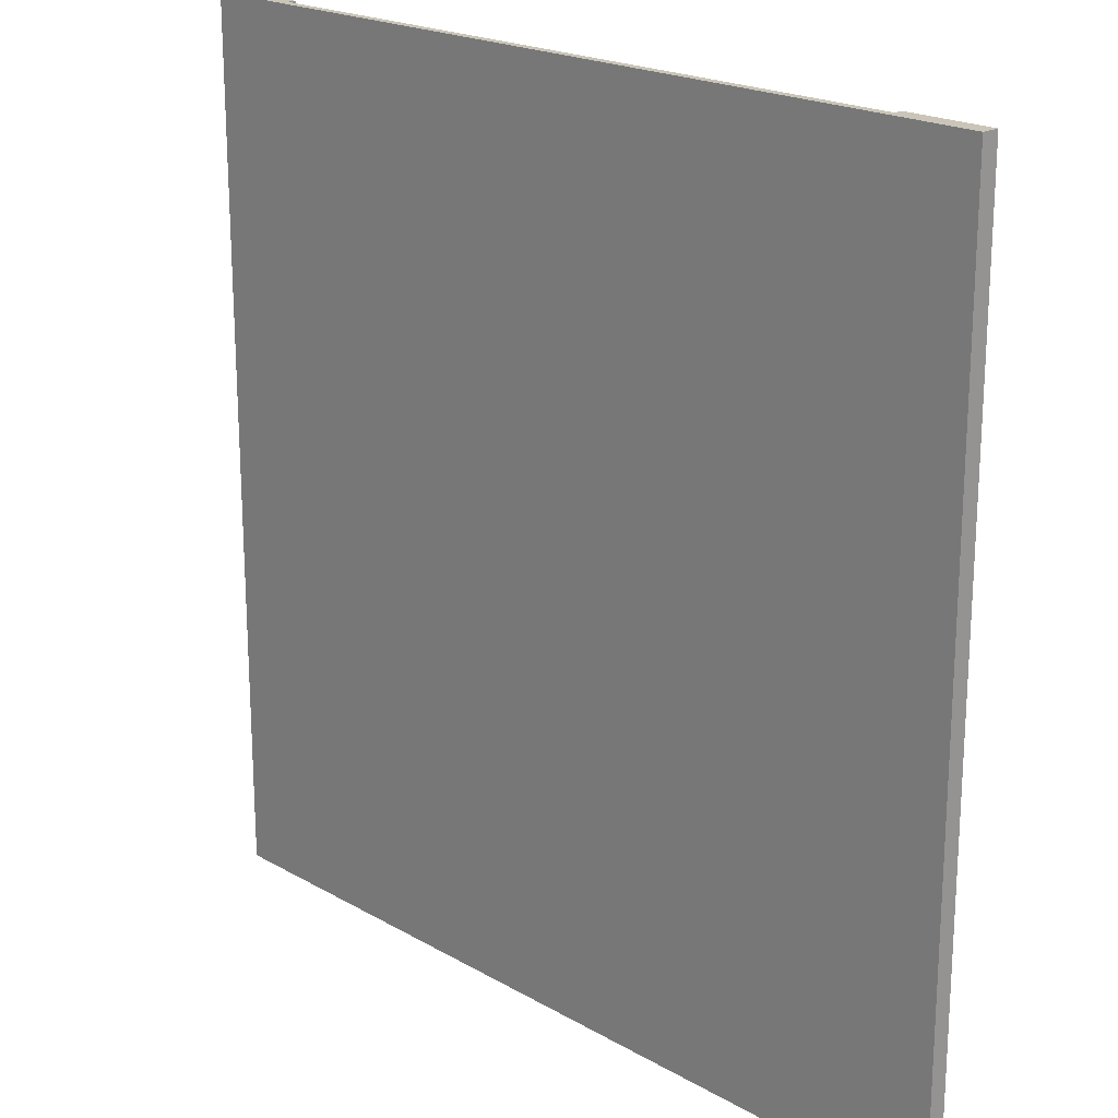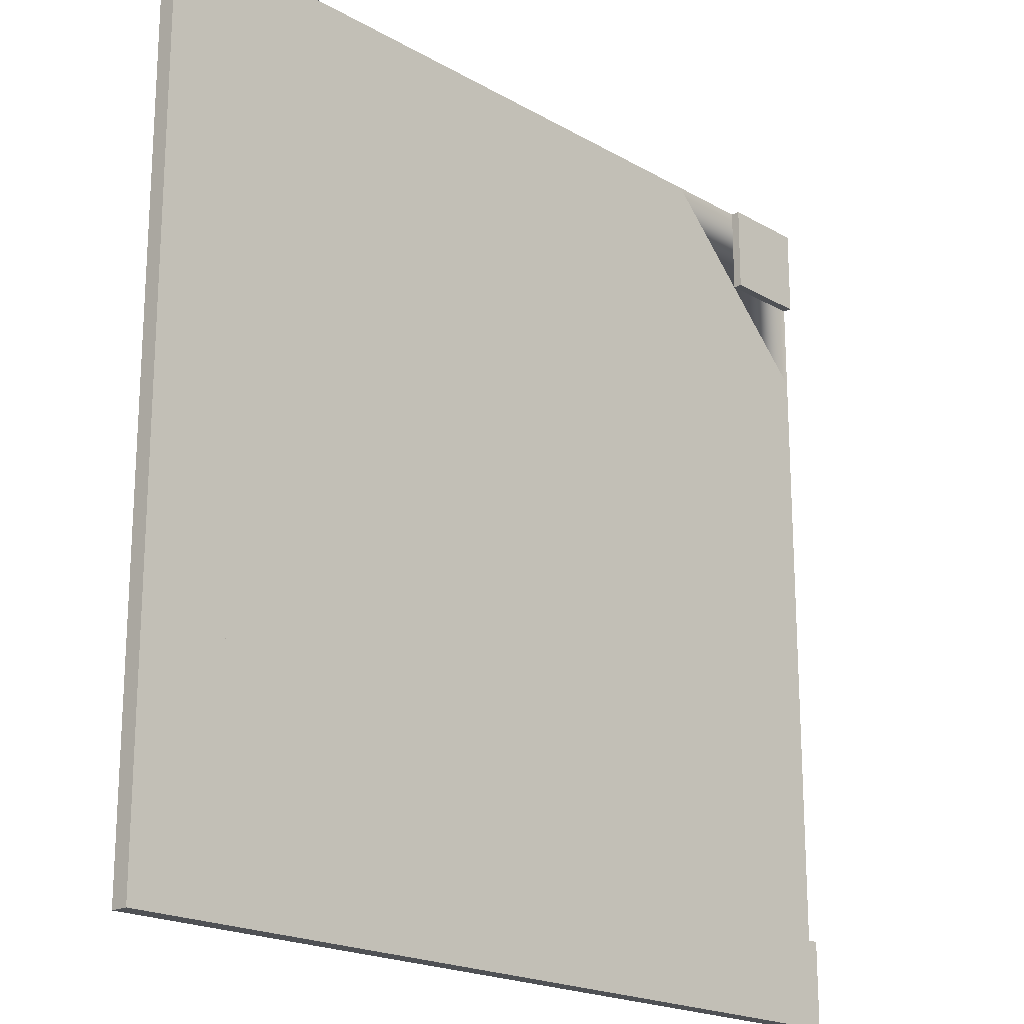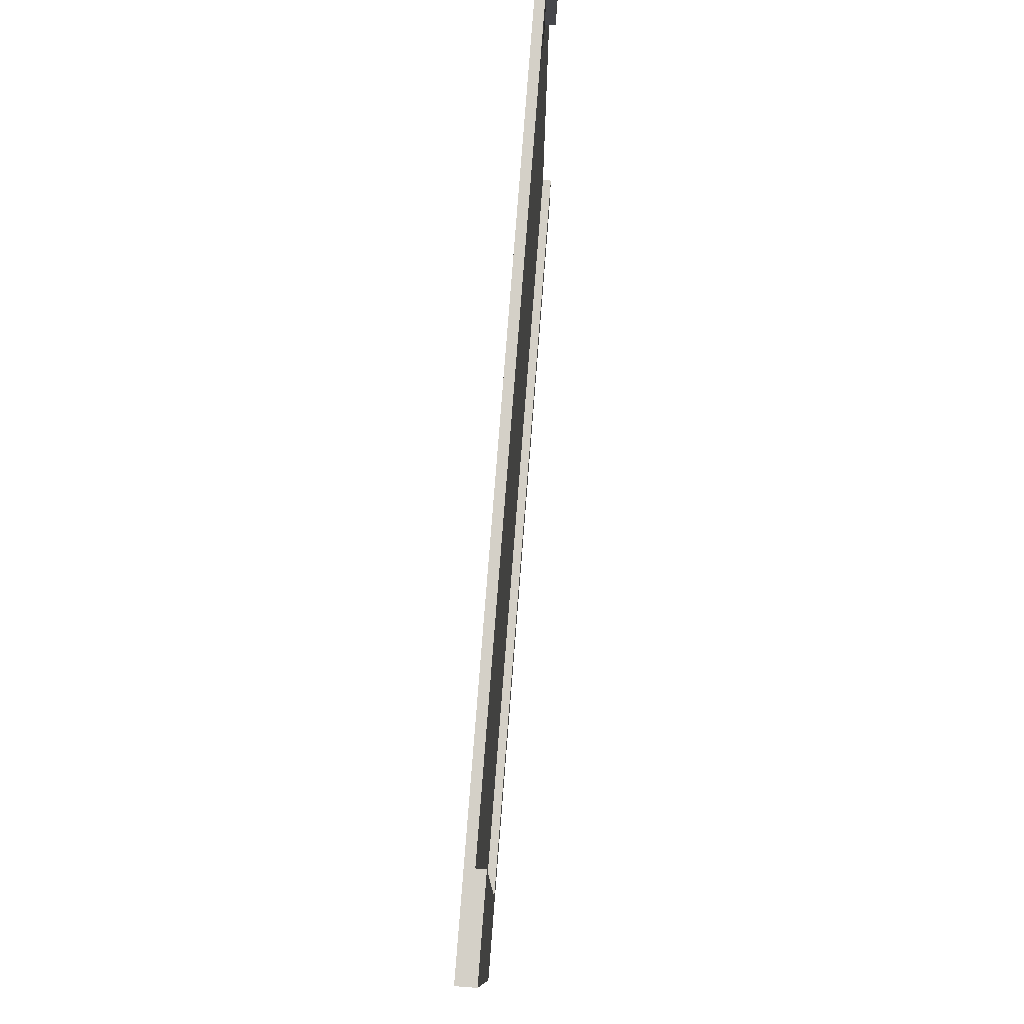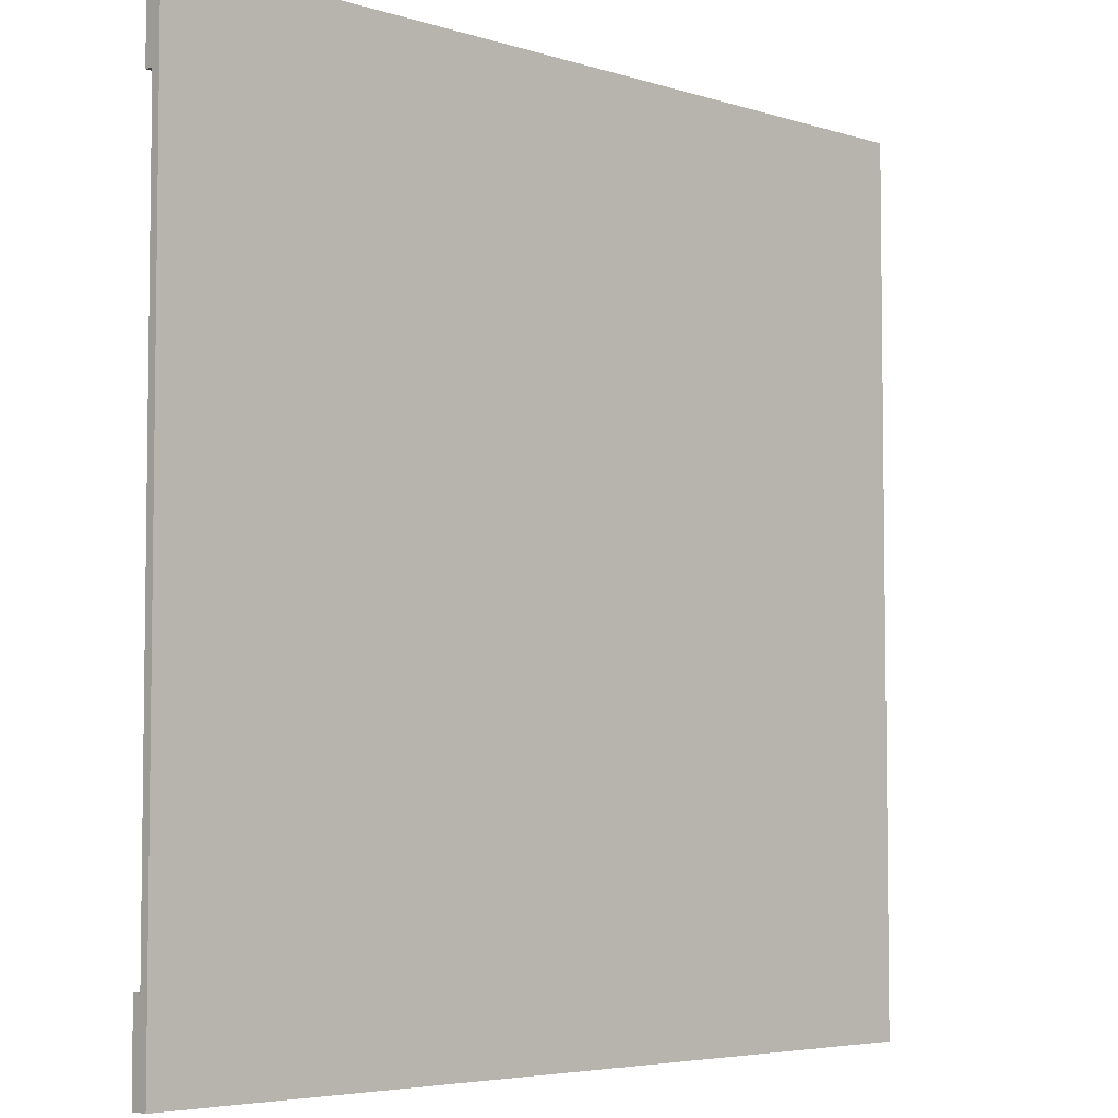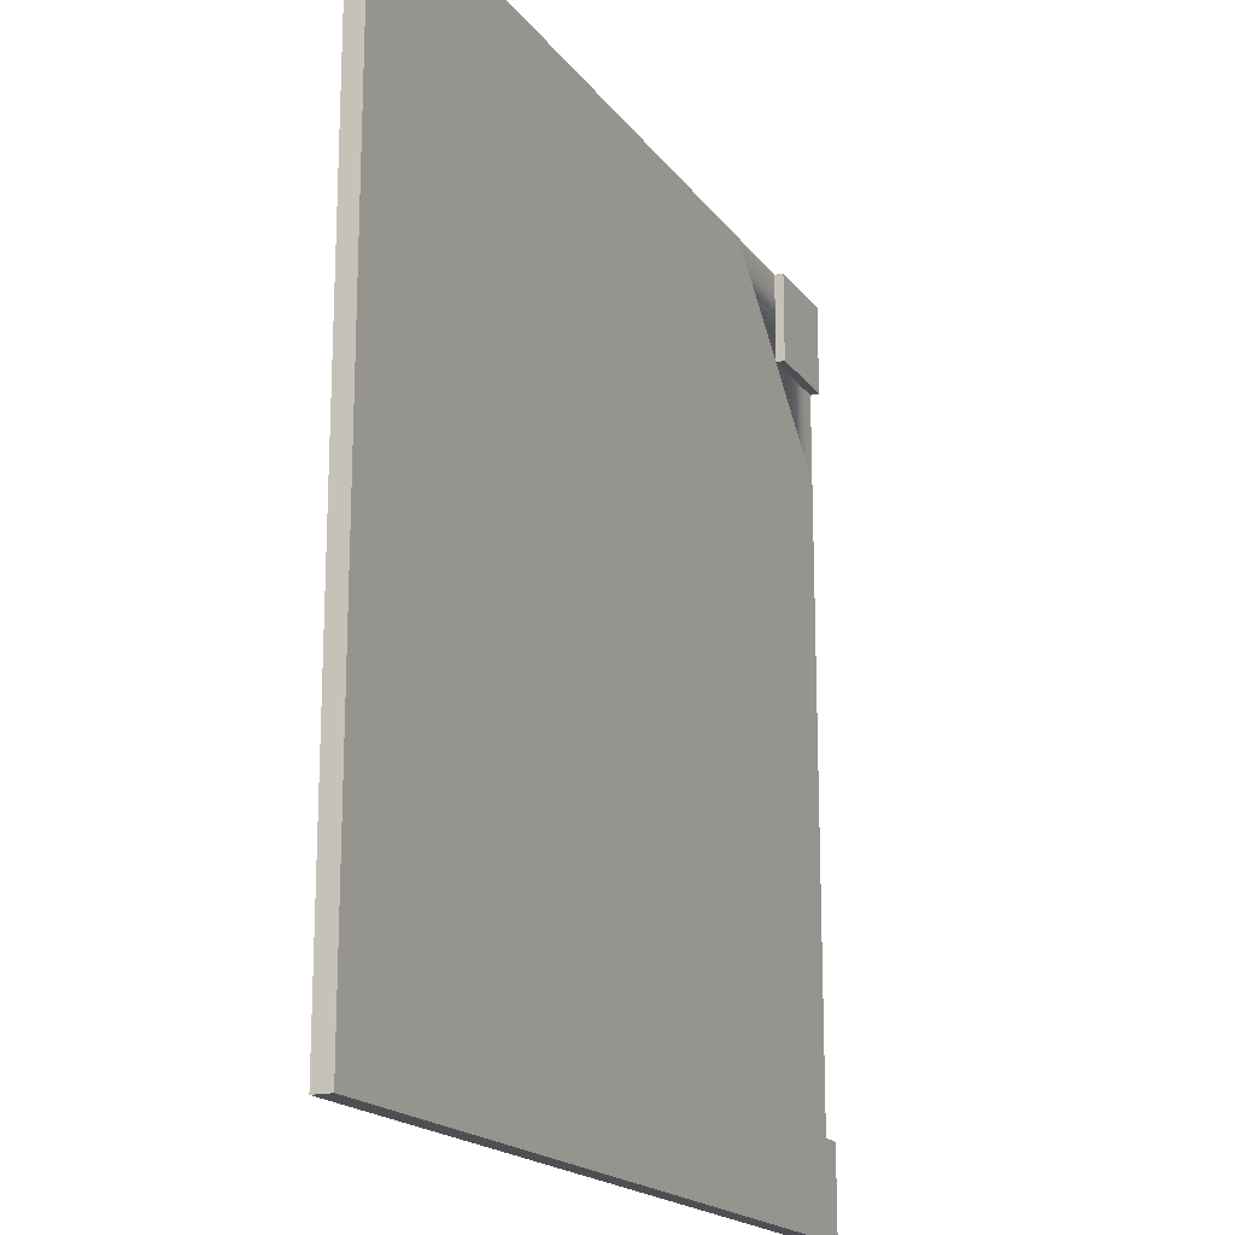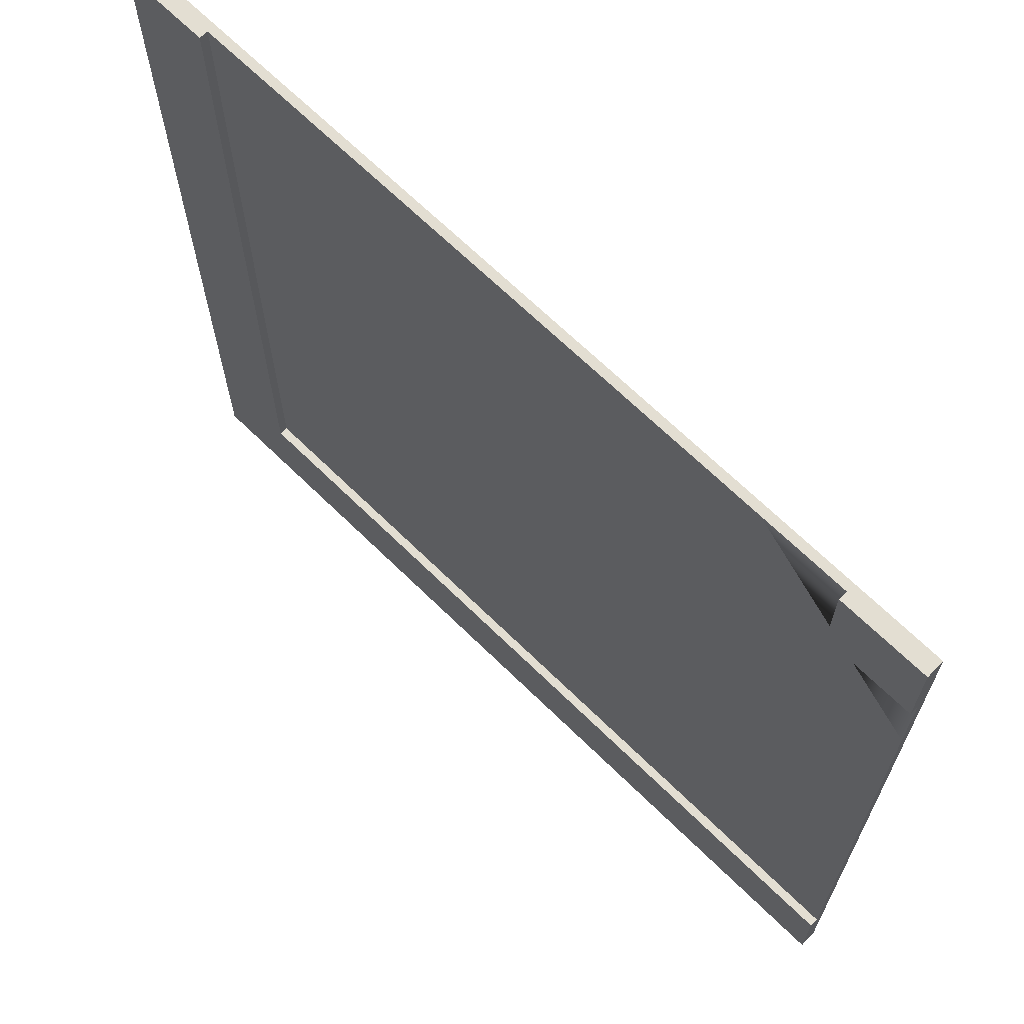
<metadata>
{"format":"obj","ext":"obj","renderer":"f3d","projection":"perspective","resolution":1024,"background":"white","views":[{"elev":20.3,"azim":46.2,"up":"+Z"},{"elev":-19.8,"azim":133.5,"up":"+Z"},{"elev":79.9,"azim":94.5,"up":"+Z"},{"elev":-5.0,"azim":-44.8,"up":"+Z"},{"elev":-18.1,"azim":114.5,"up":"+Z"},{"elev":67.5,"azim":-135.5,"up":"+Z"}]}
</metadata>
<code>
o road_bendSquare
v -0.5 -0 0.5
v 0.5 0 -0.5
v 0.5 -0 0.5
v -0.5 0 -0.5
v 0.5 0.02 0.5
v 0.5 0.02 -0.5
v -0.5 0.02 -0.5
v -0.5 0.02 0.4
v -0.4 0.02 0.5
v -0.4 0.02 0.4
v -0.5 0.02 0.5
v -0.4 0.01 0.4
v -0.4 0.01 0.5
v -0.5 0.01 0.4
v 0.4 0.02 -0.4
v -0.5 0.02 -0.4
v 0.4 0.02 0.5
v -0.5 0.01 -0.4
v 0.4 0.01 -0.4
v 0.4 0.01 0.5
v -0.5 0.01 -0.3
v -0.5 0.01 -0.01
v -0.5 0.01 0.01
v -0.5 0.01 0.3
v 0.3 0.01 0.5
v 0.01 0.01 0.5
v -0.01 0.01 0.5
v -0.3 0.01 0.5
v -0.01 0.01 0.01
v -0.3 0.01 0.3
v 0.3 0.01 -0.3
v 0.01 0.01 -0.01
f 1 2 3
f 2 1 4
f 5 2 6
f 2 5 3
f 7 2 4
f 2 7 6
f 8 9 10
f 9 8 11
f 9 12 10
f 12 9 13
f 8 12 14
f 12 8 10
f 6 15 5
f 15 6 7
f 15 7 16
f 17 5 15
f 15 18 19
f 18 15 16
f 20 15 19
f 15 20 17
f 4 18 7
f 18 4 1
f 18 1 21
f 21 1 22
f 22 1 23
f 23 1 24
f 24 1 14
f 14 1 8
f 8 1 11
f 16 7 18
f 3 20 1
f 20 3 5
f 20 5 17
f 13 1 20
f 1 13 11
f 13 20 25
f 13 25 26
f 13 26 27
f 13 27 28
f 11 13 9
f 23 27 29
f 27 23 30
f 30 23 24
f 28 27 30
f 31 32 25
f 32 31 21
f 32 21 22
f 26 25 32
f 24 28 30
f 28 24 12
f 12 24 14
f 13 28 12
f 19 31 20
f 31 19 18
f 31 18 21
f 25 20 31
f 32 29 26
f 29 32 22
f 29 22 23
f 27 26 29

</code>
